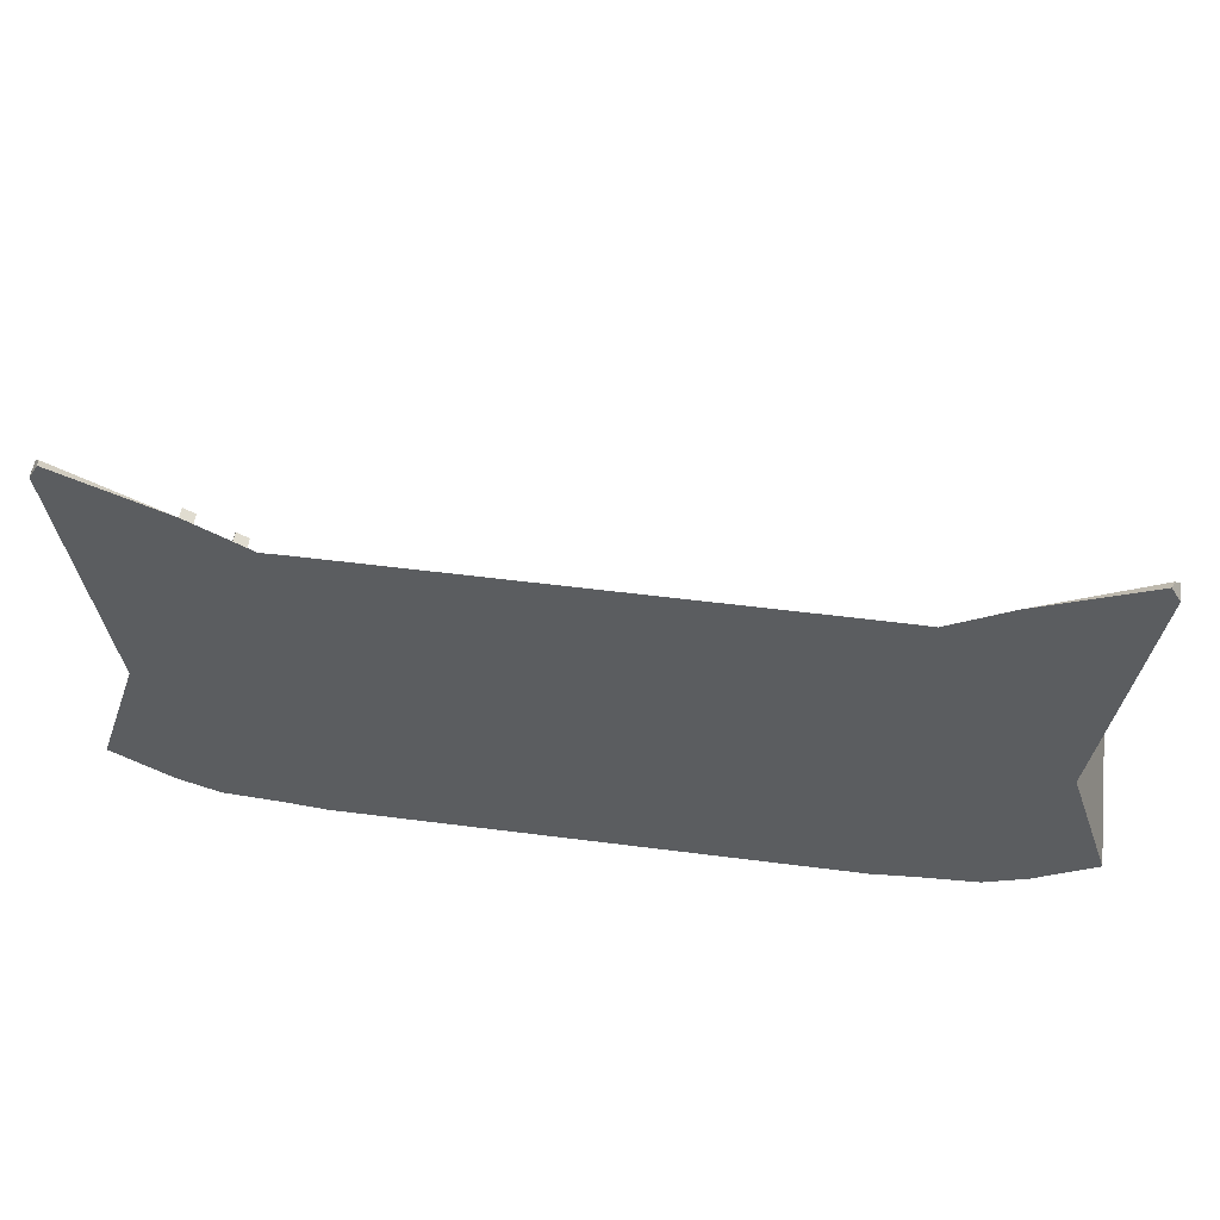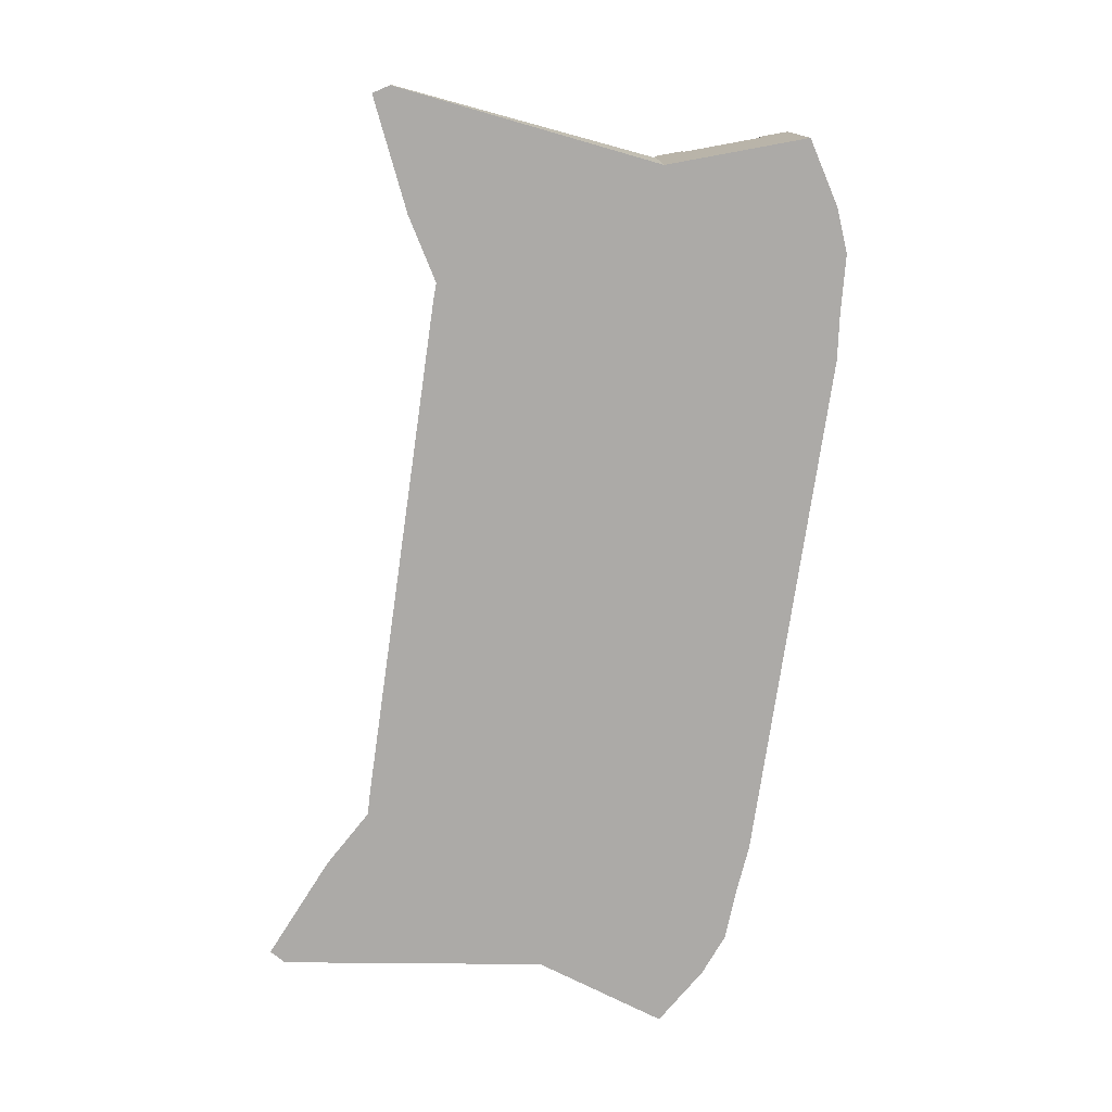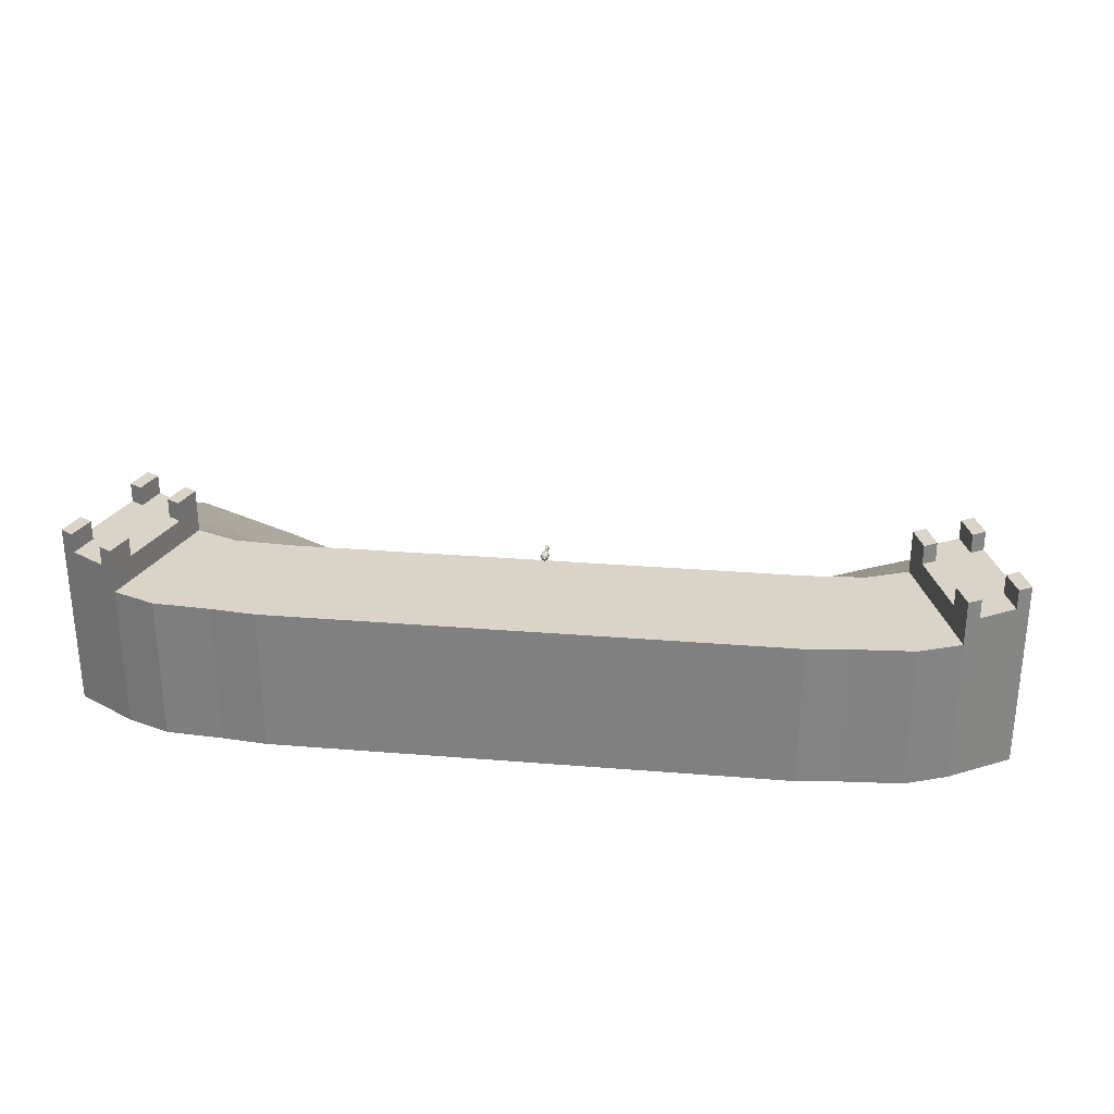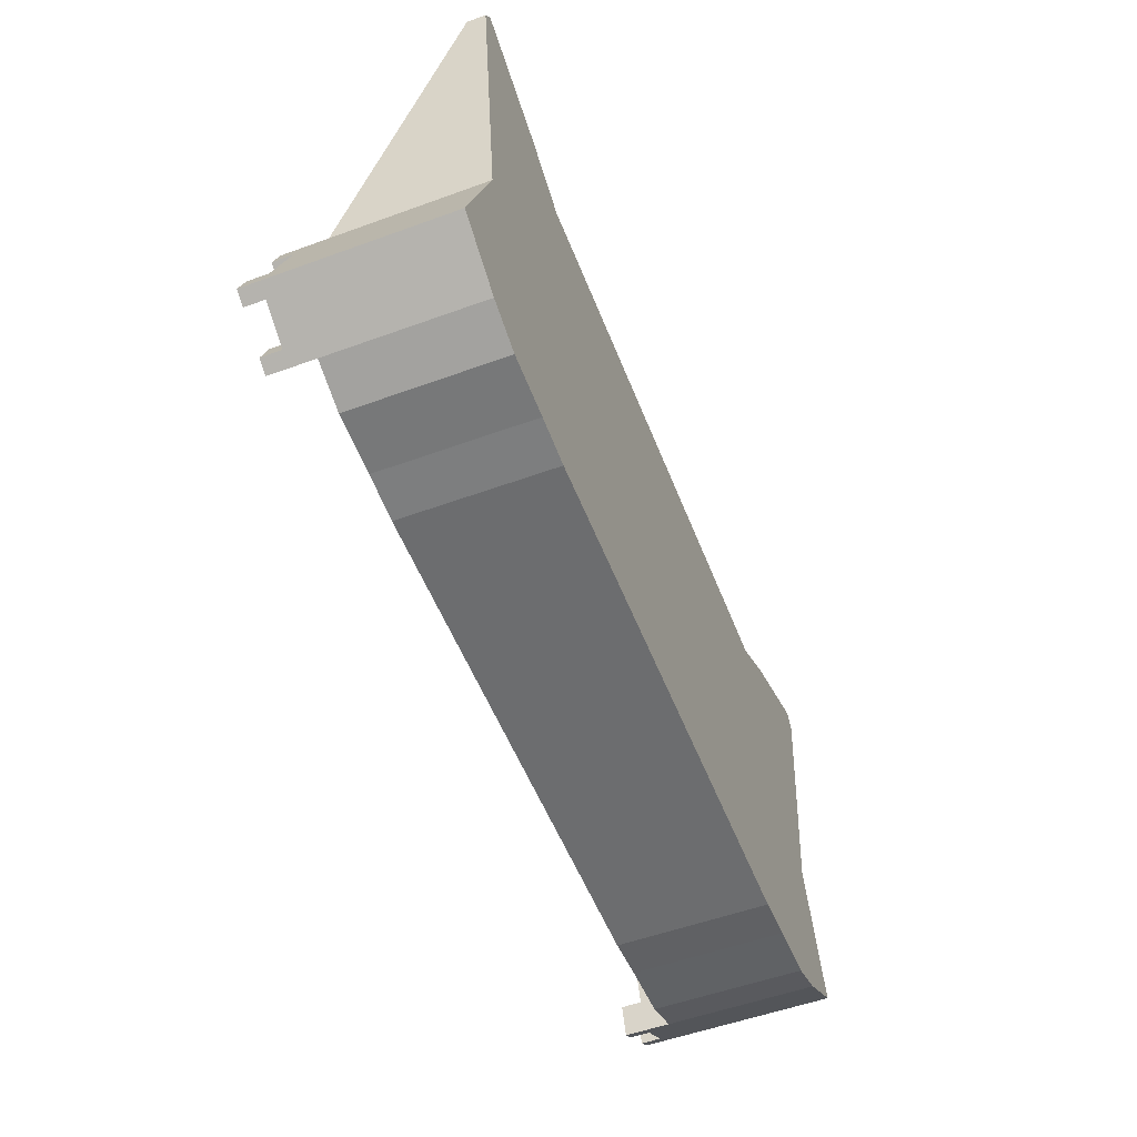
<metadata>
{"format":"obj","ext":"obj","renderer":"f3d","projection":"perspective","resolution":1024,"background":"white","views":[{"elev":53.7,"azim":7.8,"up":"+Z"},{"elev":-76.0,"azim":81.8,"up":"+Y"},{"elev":28.7,"azim":-173.0,"up":"+Y"},{"elev":-53.9,"azim":-68.8,"up":"+Z"}]}
</metadata>
<code>
o Cube_Cube.001
v 48.7 -13.89 29.94
v 48.7 1.956 -0.08497
v 48.7 -13.89 -18.98
v 48.7 13.89 -18.98
v 49.52 -13.89 29.9
v 53.17 1.956 -0.4924
v 59.62 13.89 -18.25
v 59.62 -13.89 -18.25
v 52.26 -13.89 29.83
v 57.82 1.956 1.055
v 67.64 13.89 -15.08
v 67.64 -13.89 -15.08
v 63.7 -13.89 36.48
v 69.26 1.956 8.022
v 79.08 13.89 -8.115
v 79.08 -13.89 -8.115
v 57.17 13.89 -44.25
v 57.17 -13.89 -44.25
v 68.1 13.89 -43.52
v 68.1 -13.89 -43.52
v 76.11 13.89 -40.35
v 76.11 -13.89 -40.35
v 87.56 13.89 -33.39
v 87.56 -13.89 -33.39
v 48.7 13.89 -45.16
v 48.7 -13.89 -45.16
v 84.07 -13.89 45.51
v 84.74 -11.86 44.41
v 85.93 -10.41 42.45
v 85.93 -13.89 42.45
v -1 -1 1
v -1 1 1
v -1 -1 -1
v -1 1 -1
v 1 -1 1
v 1 1 1
v 1 -1 -1
v 1 1 -1
v -1 -1 1
v -1 1 1
v -1 -1 -1
v -1 1 -1
v 1 -1 1
v 1 1 1
v 1 -1 -1
v 1 1 -1
v -48.7 -13.89 29.94
v -48.7 1.956 -0.08497
v -48.7 -13.89 -18.98
v -48.7 13.89 -18.98
v 0 -13.89 29.94
v 0 1.956 -0.08497
v 0 -13.89 -18.98
v 0 13.89 -18.98
v 0 -13.89 -45.16
v 0 13.89 -45.16
v -49.52 -13.89 29.9
v -53.17 1.956 -0.4924
v -59.62 13.89 -18.25
v -59.62 -13.89 -18.25
v -52.26 -13.89 29.83
v -57.82 1.956 1.055
v -67.64 13.89 -15.08
v -67.64 -13.89 -15.08
v -63.7 -13.89 36.48
v -69.26 1.956 8.022
v -79.08 13.89 -8.115
v -79.08 -13.89 -8.115
v -57.17 13.89 -44.25
v -57.17 -13.89 -44.25
v -68.1 13.89 -43.52
v -68.1 -13.89 -43.52
v -76.11 13.89 -40.35
v -76.11 -13.89 -40.35
v -87.56 13.89 -33.39
v -87.56 -13.89 -33.39
v -48.7 13.89 -45.16
v -48.7 -13.89 -45.16
v -84.07 -13.89 45.51
v -84.74 -11.86 44.41
v -85.93 -10.41 42.45
v -85.93 -13.89 42.45
v 1 -1 1
v 1 1 1
v 1 -1 -1
v 1 1 -1
v -1 -1 1
v -1 1 1
v -1 -1 -1
v -1 1 -1
v 1 -1 1
v 1 1 1
v 1 -1 -1
v 1 1 -1
v -1 -1 1
v -1 1 1
v -1 -1 -1
v -1 1 -1
v 67.64 13.89 -15.08
v 79.08 13.89 -8.115
v 76.11 13.89 -40.35
v 87.56 13.89 -33.39
v 79.08 18.57 -8.115
v 67.64 18.57 -15.08
v 87.56 18.57 -33.39
v 76.11 18.57 -40.35
v 76.65 18.57 -9.599
v 79.08 18.57 -8.115
v 78.45 18.57 -14.98
v 80.89 18.57 -13.5
v 79.08 22.3 -8.115
v 76.65 22.3 -9.599
v 80.89 22.3 -13.5
v 78.45 22.3 -14.98
v 67.64 18.57 -15.08
v 70.08 18.57 -13.6
v 69.45 18.57 -20.46
v 71.88 18.57 -18.98
v 70.08 22.3 -13.6
v 67.64 22.3 -15.08
v 71.88 22.3 -18.98
v 69.45 22.3 -20.46
v 74.31 18.57 -34.97
v 76.75 18.57 -33.49
v 76.11 18.57 -40.35
v 78.55 18.57 -38.87
v 76.75 22.3 -33.49
v 74.31 22.3 -34.97
v 78.55 22.3 -38.87
v 76.11 22.3 -40.35
v 83.32 18.57 -29.49
v 85.75 18.57 -28.01
v 85.12 18.57 -34.87
v 87.56 18.57 -33.39
v 85.75 22.3 -28.01
v 83.32 22.3 -29.49
v 87.56 22.3 -33.39
v 85.12 22.3 -34.87
v -67.64 13.89 -15.08
v -79.08 13.89 -8.115
v -76.11 13.89 -40.35
v -87.56 13.89 -33.39
v -79.08 18.57 -8.115
v -67.64 18.57 -15.08
v -87.56 18.57 -33.39
v -76.11 18.57 -40.35
v -76.65 18.57 -9.599
v -79.08 18.57 -8.115
v -78.45 18.57 -14.98
v -80.89 18.57 -13.5
v -79.08 22.3 -8.115
v -76.65 22.3 -9.599
v -80.89 22.3 -13.5
v -78.45 22.3 -14.98
v -67.64 18.57 -15.08
v -70.08 18.57 -13.6
v -69.45 18.57 -20.46
v -71.88 18.57 -18.98
v -70.08 22.3 -13.6
v -67.64 22.3 -15.08
v -71.88 22.3 -18.98
v -69.45 22.3 -20.46
v -74.31 18.57 -34.97
v -76.75 18.57 -33.49
v -76.11 18.57 -40.35
v -78.55 18.57 -38.87
v -76.75 22.3 -33.49
v -74.31 22.3 -34.97
v -78.55 22.3 -38.87
v -76.11 22.3 -40.35
v -83.32 18.57 -29.49
v -85.75 18.57 -28.01
v -85.12 18.57 -34.87
v -87.56 18.57 -33.39
v -85.75 22.3 -28.01
v -83.32 22.3 -29.49
v -87.56 22.3 -33.39
v -85.12 22.3 -34.87
f 4 56 54
f 4 6 7
f 53 1 51
f 52 4 54
f 56 26 55
f 3 25 4
f 53 26 3
f 2 51 1
f 6 11 7
f 2 5 6
f 3 5 1
f 9 16 13
f 8 22 12
f 5 12 9
f 5 10 6
f 13 28 14
f 9 14 10
f 10 15 11
f 7 17 4
f 17 20 18
f 20 21 22
f 21 24 22
f 16 23 15
f 4 18 3
f 8 18 20
f 7 21 19
f 12 24 16
f 17 26 18
f 17 4 25
f 18 26 3
f 30 28 27
f 14 29 15
f 16 29 30
f 13 30 27
f 32 33 31
f 34 37 33
f 38 35 37
f 36 31 35
f 37 31 33
f 34 36 38
f 40 41 39
f 42 45 41
f 46 43 45
f 44 39 43
f 45 39 41
f 42 44 46
f 23 11 15
f 56 50 54
f 50 58 48
f 47 53 51
f 50 52 54
f 78 56 55
f 77 49 50
f 78 53 49
f 47 52 48
f 63 58 59
f 48 57 47
f 57 49 47
f 61 68 64
f 74 60 64
f 57 64 60
f 62 57 58
f 80 65 66
f 66 61 62
f 67 62 63
f 69 59 50
f 72 69 70
f 72 73 71
f 76 73 74
f 75 68 67
f 70 50 49
f 60 70 49
f 59 73 63
f 76 64 68
f 78 69 70
f 69 77 50
f 70 49 78
f 82 80 81
f 81 66 67
f 68 81 67
f 65 82 68
f 85 84 83
f 89 86 85
f 87 90 89
f 83 88 87
f 83 89 85
f 88 86 90
f 93 92 91
f 97 94 93
f 95 98 97
f 91 96 95
f 91 97 93
f 96 94 98
f 63 75 67
f 99 106 101
f 104 105 106
f 101 105 102
f 102 103 100
f 99 103 104
f 107 114 109
f 112 113 114
f 109 113 110
f 110 111 108
f 107 111 112
f 115 122 117
f 120 121 122
f 117 121 118
f 118 119 116
f 115 119 120
f 123 130 125
f 128 129 130
f 125 129 126
f 126 127 124
f 123 127 128
f 131 138 133
f 136 137 138
f 133 137 134
f 134 135 132
f 131 135 136
f 146 139 141
f 144 145 143
f 145 141 142
f 143 142 140
f 139 143 140
f 154 147 149
f 152 153 151
f 153 149 150
f 151 150 148
f 147 151 148
f 162 155 157
f 160 161 159
f 161 157 158
f 159 158 156
f 155 159 156
f 170 163 165
f 168 169 167
f 169 165 166
f 167 166 164
f 163 167 164
f 178 171 173
f 176 177 175
f 177 173 174
f 175 174 172
f 171 175 172
f 4 25 56
f 4 2 6
f 53 3 1
f 52 2 4
f 56 25 26
f 3 26 25
f 53 55 26
f 2 52 51
f 6 10 11
f 2 1 5
f 3 8 5
f 9 12 16
f 8 20 22
f 5 8 12
f 5 9 10
f 13 27 28
f 9 13 14
f 10 14 15
f 7 19 17
f 17 19 20
f 20 19 21
f 21 23 24
f 16 24 23
f 4 17 18
f 8 3 18
f 7 11 21
f 12 22 24
f 17 25 26
f 30 29 28
f 14 28 29
f 16 15 29
f 13 16 30
f 32 34 33
f 34 38 37
f 38 36 35
f 36 32 31
f 37 35 31
f 34 32 36
f 40 42 41
f 42 46 45
f 46 44 43
f 44 40 39
f 45 43 39
f 42 40 44
f 23 21 11
f 56 77 50
f 50 59 58
f 47 49 53
f 50 48 52
f 78 77 56
f 77 78 49
f 78 55 53
f 47 51 52
f 63 62 58
f 48 58 57
f 57 60 49
f 61 65 68
f 74 72 60
f 57 61 64
f 62 61 57
f 80 79 65
f 66 65 61
f 67 66 62
f 69 71 59
f 72 71 69
f 72 74 73
f 76 75 73
f 75 76 68
f 70 69 50
f 60 72 70
f 59 71 73
f 76 74 64
f 78 77 69
f 82 79 80
f 81 80 66
f 68 82 81
f 65 79 82
f 85 86 84
f 89 90 86
f 87 88 90
f 83 84 88
f 83 87 89
f 88 84 86
f 93 94 92
f 97 98 94
f 95 96 98
f 91 92 96
f 91 95 97
f 96 92 94
f 63 73 75
f 99 104 106
f 104 103 105
f 101 106 105
f 102 105 103
f 99 100 103
f 107 112 114
f 112 111 113
f 109 114 113
f 110 113 111
f 107 108 111
f 115 120 122
f 120 119 121
f 117 122 121
f 118 121 119
f 115 116 119
f 123 128 130
f 128 127 129
f 125 130 129
f 126 129 127
f 123 124 127
f 131 136 138
f 136 135 137
f 133 138 137
f 134 137 135
f 131 132 135
f 146 144 139
f 144 146 145
f 145 146 141
f 143 145 142
f 139 144 143
f 154 152 147
f 152 154 153
f 153 154 149
f 151 153 150
f 147 152 151
f 162 160 155
f 160 162 161
f 161 162 157
f 159 161 158
f 155 160 159
f 170 168 163
f 168 170 169
f 169 170 165
f 167 169 166
f 163 168 167
f 178 176 171
f 176 178 177
f 177 178 173
f 175 177 174
f 171 176 175
o Cannon_Cube.002
v -0.181 14.36 -19.47
v -0.181 14.72 -19.47
v 0.181 14.36 -19.47
v 0.181 14.72 -19.47
v -0.5507 13.99 -17.99
v -0.5507 15.09 -17.99
v 0.5507 13.99 -17.99
v 0.5507 15.09 -17.99
v 0.3027 14.84 -16.8
v 0.3027 14.24 -16.8
v -0.3027 14.24 -16.8
v -0.3027 14.84 -16.8
v 0.223 14.76 -16.07
v 0.223 14.32 -16.07
v -0.223 14.32 -16.07
v -0.223 14.76 -16.07
v 0.2943 14.84 -15.37
v 0.2943 14.25 -15.37
v -0.2943 14.25 -15.37
v -0.2943 14.84 -15.37
v 0.3499 14.89 -14.81
v 0.3499 14.19 -14.81
v -0.3499 14.19 -14.81
v -0.3499 14.89 -14.81
v 0.444 14.99 -17.44
v 0.444 14.1 -17.44
v -0.444 14.1 -17.44
v -0.444 14.99 -17.44
v 0.3443 14.89 -17.04
v 0.3443 14.2 -17.04
v -0.3443 14.2 -17.04
v -0.3443 14.89 -17.04
v 0.4832 14.06 -19.14
v -0.4832 14.06 -19.14
v -0.4832 15.02 -19.14
v 0.4832 15.02 -19.14
v 0.07986 14.46 -19.69
v -0.07986 14.46 -19.69
v -0.07986 14.62 -19.69
v 0.07986 14.62 -19.69
v 0 13.88 -19.14
v -0.6643 14.54 -19.14
v 0 15.21 -19.14
v 0.6643 14.54 -19.14
v 0.5535 13.99 -18.58
v 0.5535 15.09 -18.58
v 0.7572 14.54 -17.99
v -0 13.78 -17.99
v -0 15.3 -17.99
v -0.7572 14.54 -17.99
v -0.5535 13.99 -18.58
v -0.5535 15.09 -18.58
v 0.4162 14.54 -16.8
v -0 14.12 -16.8
v -0 14.96 -16.8
v -0.4162 14.54 -16.8
v -0.3247 14.87 -16.95
v 0.3247 14.87 -16.95
v -0.5061 14.04 -17.65
v 0.5061 14.04 -17.65
v 0.3066 14.54 -16.07
v -0 14.23 -16.07
v -0 14.85 -16.07
v -0.3066 14.54 -16.07
v -0.2591 14.8 -16.48
v 0.2591 14.8 -16.48
v 0.2591 14.28 -16.48
v -0.2591 14.28 -16.48
v 0.4046 14.54 -15.37
v -0 14.14 -15.37
v -0 14.95 -15.37
v -0.4046 14.54 -15.37
v -0.2299 14.31 -15.71
v -0.2299 14.77 -15.71
v 0.2299 14.31 -15.71
v 0.2299 14.77 -15.71
v 0.4432 14.54 -14.77
v -0 14.1 -14.77
v -0 14.98 -14.77
v -0.4432 14.54 -14.77
v 0.3826 14.16 -15.03
v -0.3826 14.16 -15.03
v -0.3826 14.92 -15.03
v 0.3826 14.92 -15.03
v 0.6105 14.54 -17.44
v -0 13.93 -17.44
v -0 15.15 -17.44
v -0.6105 14.54 -17.44
v 0.4734 14.54 -17.04
v -0 14.07 -17.04
v -0 15.01 -17.04
v -0.4734 14.54 -17.04
v 0.3856 14.16 -17.22
v -0.3856 14.16 -17.22
v -0.3856 14.93 -17.22
v 0.3856 14.93 -17.22
v 0.3247 14.22 -16.95
v -0.5061 15.05 -17.65
v 0.5061 15.05 -17.65
v -0.3247 14.22 -16.95
v 0 14.29 -19.47
v -0.2489 14.54 -19.47
v 0 14.79 -19.47
v 0.2489 14.54 -19.47
v -0.3306 14.21 -19.39
v 0.3306 14.21 -19.39
v -0.3306 14.87 -19.39
v 0.3306 14.87 -19.39
v 0 14.44 -19.71
v -0.09736 14.54 -19.71
v 0 14.64 -19.71
v 0.09736 14.54 -19.71
v 0.1112 14.65 -19.59
v -0.1112 14.65 -19.59
v -0.1112 14.43 -19.59
v 0.1112 14.43 -19.59
v 0 14.69 -19.59
v 0.761 14.54 -18.58
v -0 15.24 -17.65
v -0.761 14.54 -18.58
v -0 13.78 -18.58
v 0 15.3 -18.58
v -0 14.9 -16.48
v 0.4465 14.54 -16.95
v -0 14.99 -16.95
v -0 13.85 -17.65
v -0.3162 14.54 -15.71
v 0.3563 14.54 -16.48
v -0.3563 14.54 -16.48
v -0 14.18 -16.48
v -0 14.01 -15.02
v -0 14.22 -15.71
v -0 14.86 -15.71
v 0.3162 14.54 -15.71
v -0 14.54 -14.68
v -0 15.07 -15.02
v 0.5301 14.54 -15.02
v -0.5301 14.54 -15.02
v -0 14.01 -17.22
v -0 15.07 -17.22
v 0.5302 14.54 -17.22
v -0.5302 14.54 -17.22
v 0.6958 14.54 -17.65
v -0.4465 14.54 -16.95
v -0 14.09 -16.95
v -0.6958 14.54 -17.65
v 0 14.09 -19.39
v -0.4546 14.54 -19.39
v 0 15 -19.39
v 0.4546 14.54 -19.39
v 0 14.54 -19.75
v 0 14.39 -19.59
v 0.1531 14.54 -19.59
v -0.1531 14.54 -19.59
f 180 281 295 292
f 281 182 291 295
f 295 291 218 289
f 292 295 289 217
f 211 222 296 223
f 222 214 224 296
f 296 224 186 225
f 223 296 225 185
f 186 227 297 277
f 227 184 276 297
f 297 276 206 265
f 277 297 265 203
f 183 228 298 229
f 228 184 230 298
f 298 230 213 220
f 229 298 220 212
f 211 223 299 219
f 223 185 226 299
f 299 226 183 229
f 219 299 229 212
f 186 224 300 227
f 224 214 221 300
f 300 221 213 230
f 227 300 230 184
f 187 233 301 244
f 233 190 243 301
f 301 243 194 241
f 244 301 241 191
f 187 231 302 236
f 231 188 275 302
f 302 275 208 267
f 236 302 267 207
f 190 233 303 235
f 233 187 236 303
f 303 236 207 269
f 235 303 269 210
f 183 226 304 237
f 226 185 238 304
f 304 238 204 264
f 237 304 264 205
f 194 242 305 252
f 242 193 251 305
f 305 251 197 250
f 252 305 250 198
f 188 231 306 245
f 231 187 244 306
f 306 244 191 239
f 245 306 239 192
f 190 234 307 243
f 234 189 246 307
f 307 246 193 242
f 243 307 242 194
f 189 232 308 246
f 232 188 245 308
f 308 245 192 240
f 246 308 240 193
f 197 248 309 260
f 248 196 259 309
f 309 259 200 256
f 260 309 256 201
f 193 240 310 251
f 240 192 253 310
f 310 253 196 248
f 251 310 248 197
f 191 241 311 254
f 241 194 252 311
f 311 252 198 249
f 254 311 249 195
f 192 239 312 253
f 239 191 254 312
f 312 254 195 247
f 253 312 247 196
f 200 255 313 256
f 255 199 257 313
f 313 257 202 258
f 256 313 258 201
f 195 249 314 262
f 249 198 261 314
f 314 261 202 257
f 262 314 257 199
f 196 247 315 259
f 247 195 262 315
f 315 262 199 255
f 259 315 255 200
f 198 250 316 261
f 250 197 260 316
f 316 260 201 258
f 261 316 258 202
f 205 264 317 272
f 264 204 271 317
f 317 271 208 268
f 272 317 268 209
f 203 265 318 274
f 265 206 273 318
f 318 273 210 269
f 274 318 269 207
f 204 263 319 271
f 263 203 274 319
f 319 274 207 267
f 271 319 267 208
f 206 266 320 273
f 266 205 272 320
f 320 272 209 270
f 273 320 270 210
f 185 225 321 238
f 225 186 277 321
f 321 277 203 263
f 238 321 263 204
f 189 234 322 278
f 234 190 235 322
f 322 235 210 270
f 278 322 270 209
f 188 232 323 275
f 232 189 278 323
f 323 278 209 268
f 275 323 268 208
f 184 228 324 276
f 228 183 237 324
f 324 237 205 266
f 276 324 266 206
f 179 279 325 283
f 279 181 284 325
f 325 284 211 219
f 283 325 219 212
f 180 280 326 285
f 280 179 283 326
f 326 283 212 220
f 285 326 220 213
f 182 281 327 286
f 281 180 285 327
f 327 285 213 221
f 286 327 221 214
f 181 282 328 284
f 282 182 286 328
f 328 286 214 222
f 284 328 222 211
f 216 288 329 287
f 288 217 289 329
f 329 289 218 290
f 287 329 290 215
f 181 279 330 294
f 279 179 293 330
f 330 293 216 287
f 294 330 287 215
f 182 282 331 291
f 282 181 294 331
f 331 294 215 290
f 291 331 290 218
f 179 280 332 293
f 280 180 292 332
f 332 292 217 288
f 293 332 288 216

</code>
